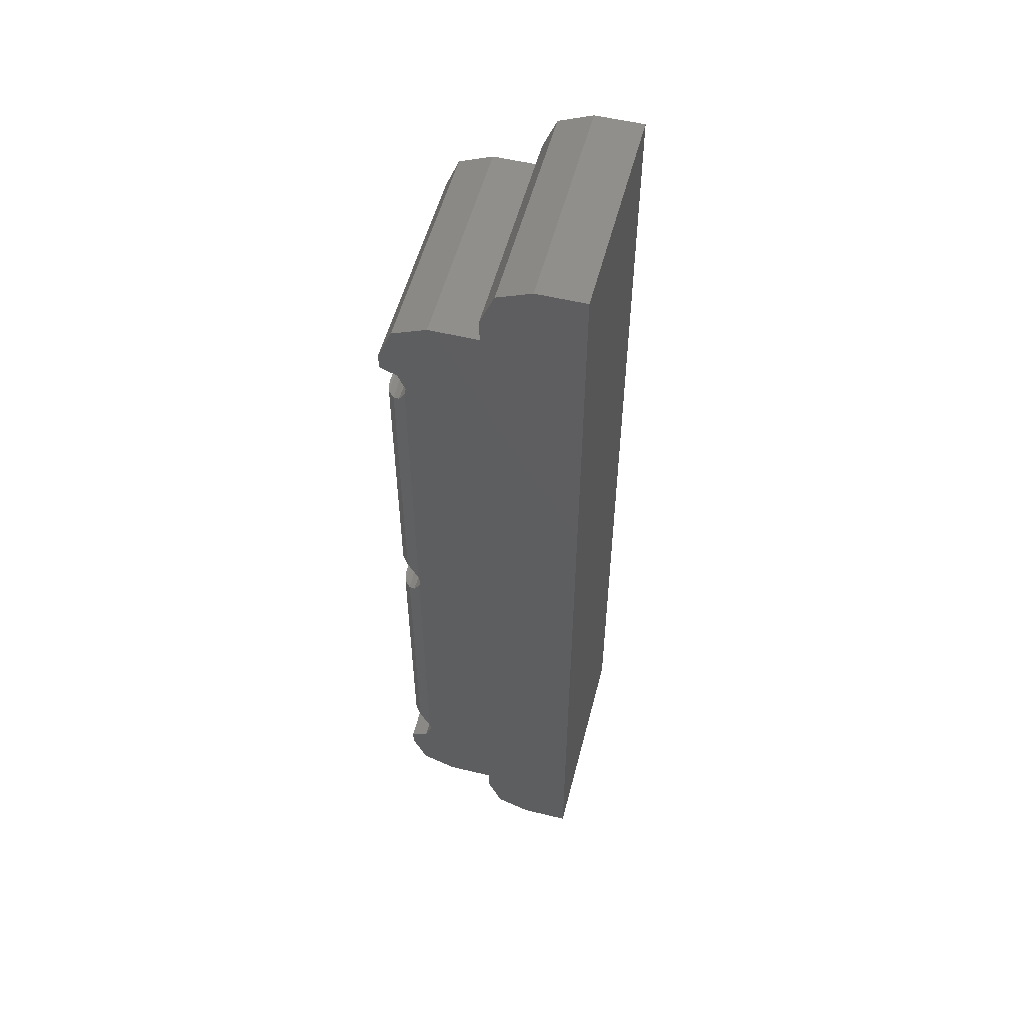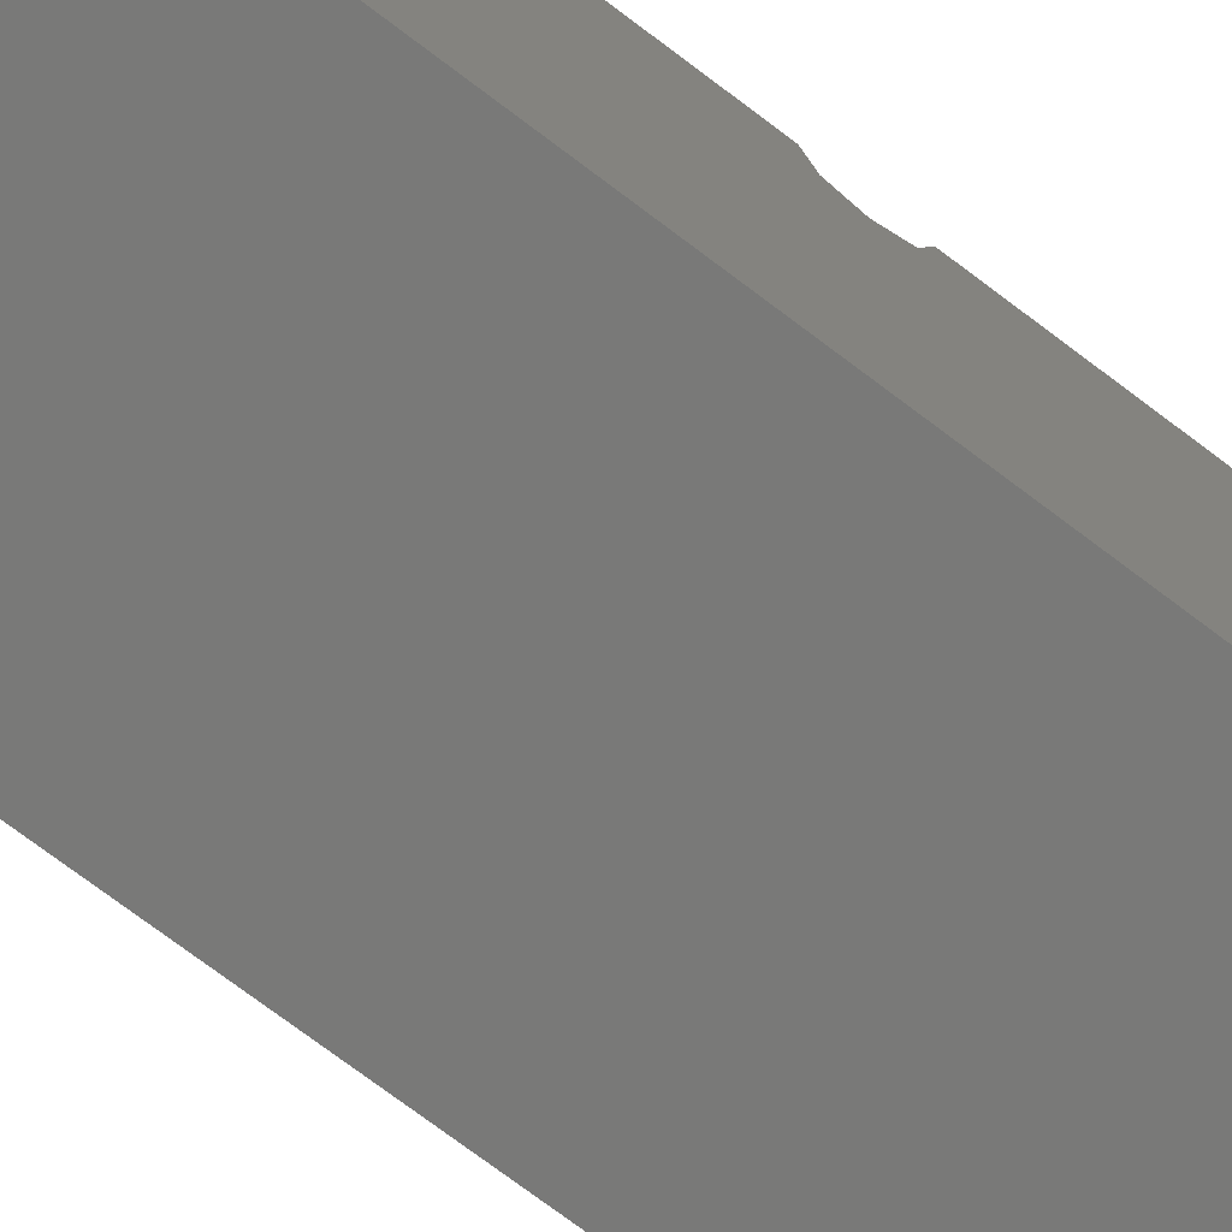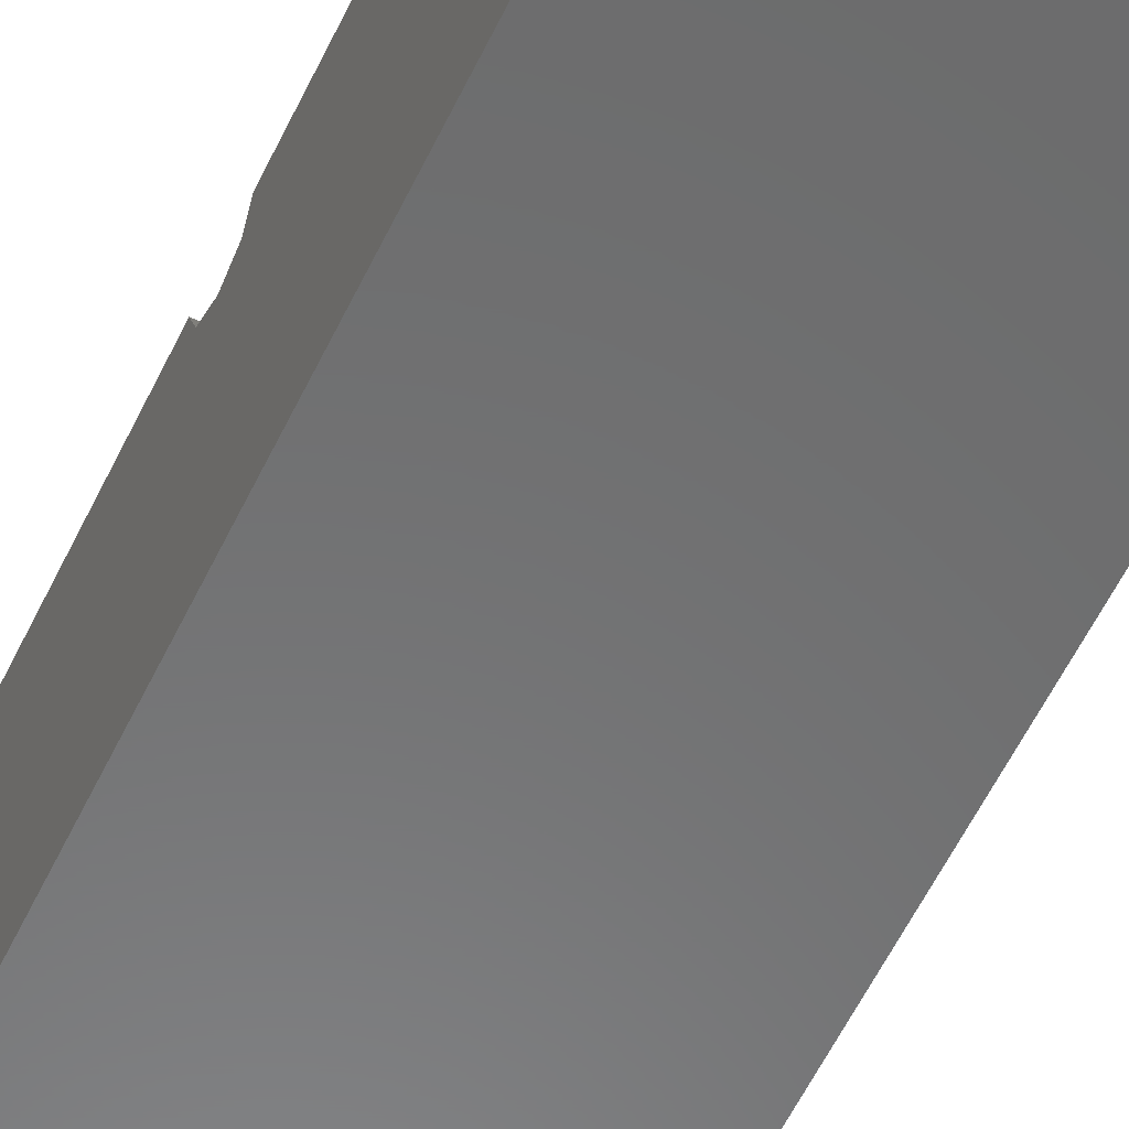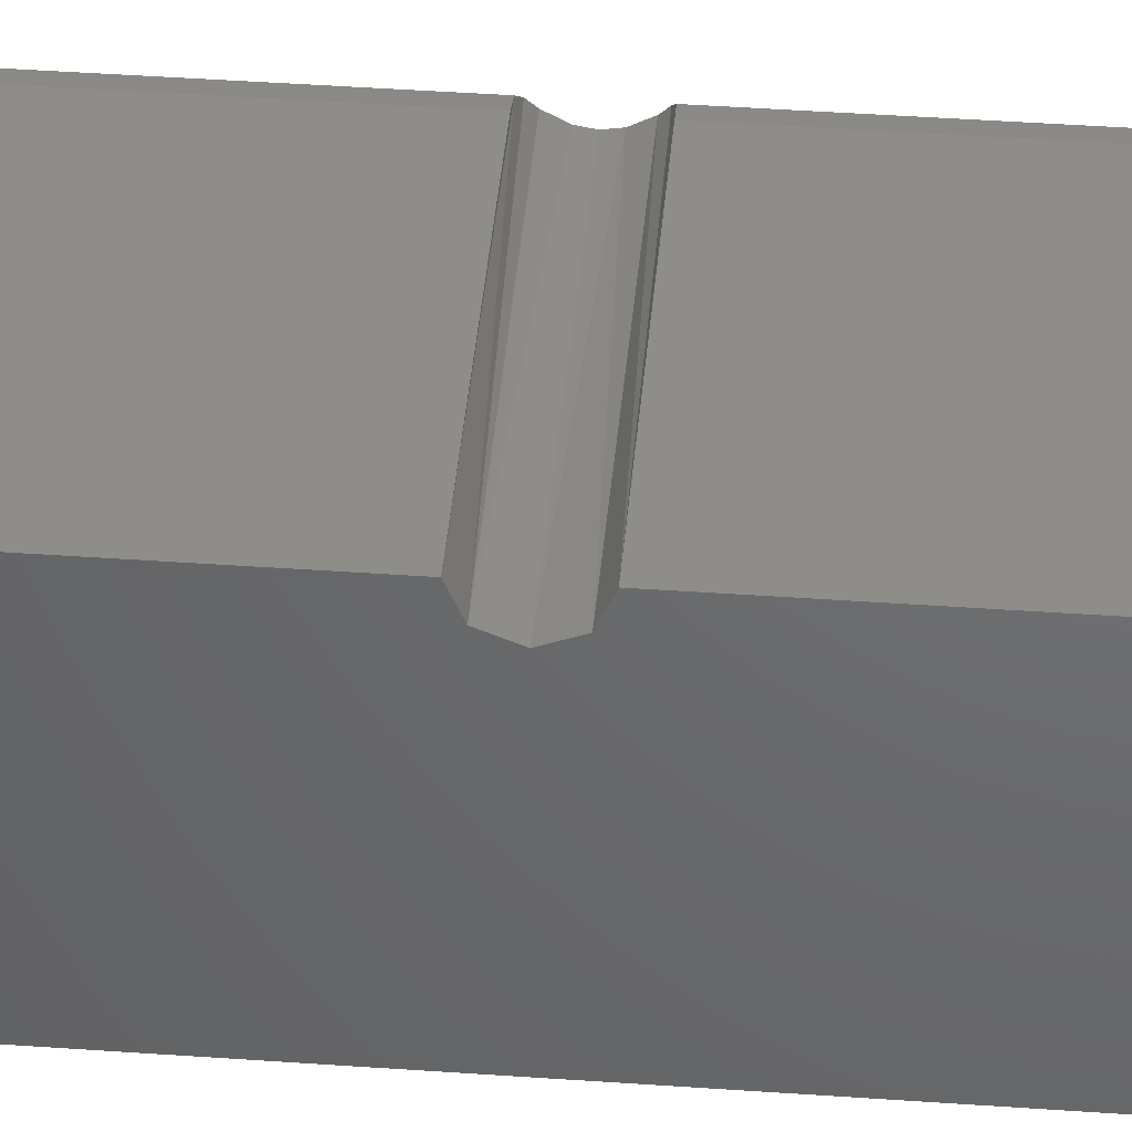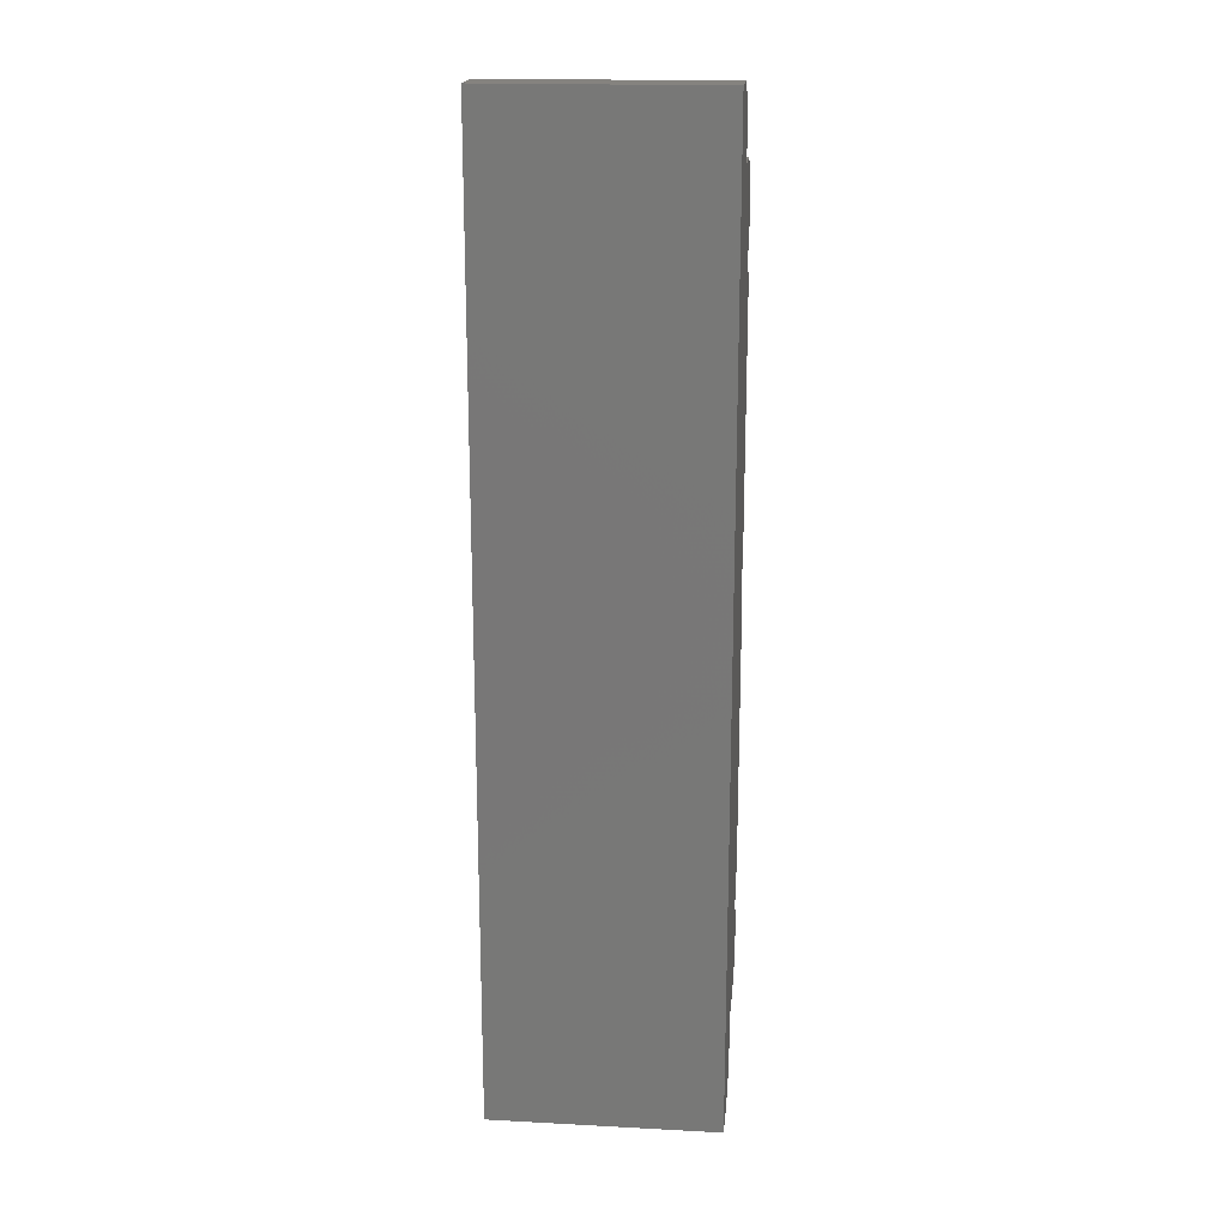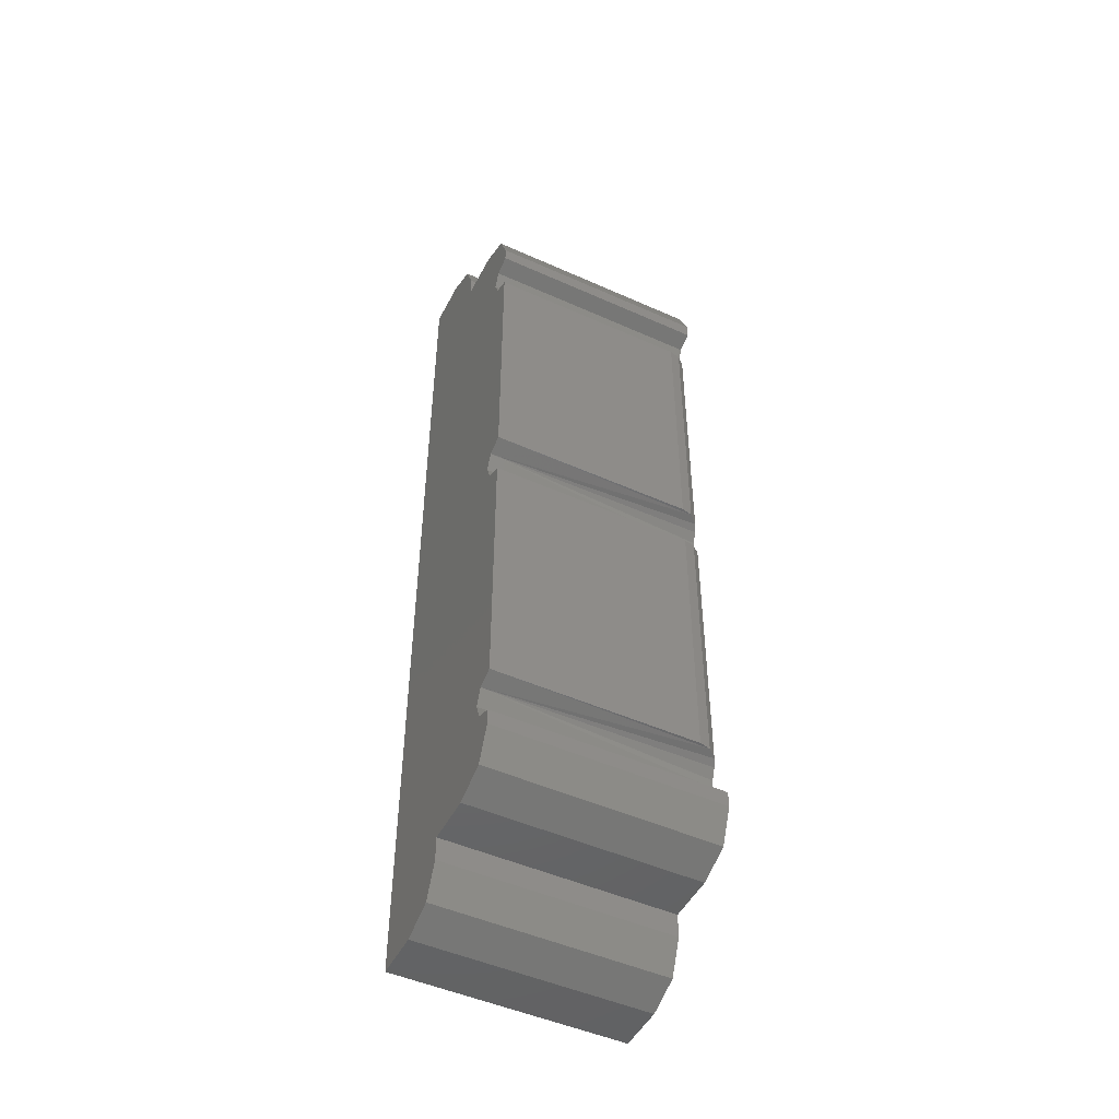
<metadata>
{"format":"stl","ext":"stl","renderer":"f3d","projection":"perspective","resolution":1024,"background":"white","views":[{"elev":54.0,"azim":104.4,"up":"+Y"},{"elev":-71.7,"azim":-127.4,"up":"+Z"},{"elev":-57.2,"azim":-25.3,"up":"+Z"},{"elev":41.9,"azim":-85.1,"up":"+Z"},{"elev":18.6,"azim":-174.2,"up":"+Y"},{"elev":-48.8,"azim":-26.5,"up":"+Y"}]}
</metadata>
<code>
# stl→obj: 74 verts, 144 faces
v 9.5 -17 6
v 9.5 -17 4
v 9.5 17 4
v 9.5 17 6
v 9.5 13.33 7
v 9.5 -1.837e-16 7
v 9.5 -13.33 7
v 9.5 -14.04 7.293
v 9.5 -16.41 7.414
v 9.5 -19.41 3.414
v 9.5 -20 2
v 9.5 20 2
v 9.5 19.41 3.414
v 9.5 18 4
v 9.5 -18 4
v 9.5 15 8
v 9.5 14.33 8
v 9.5 16.41 7.414
v 9.5 14.04 7.293
v 9.5 -15 8
v 9.5 -14.33 8
v 9.5 -20 0
v 9.5 20 0
v 0 -19.41 3.414
v 0 -18 4
v 0 -17 4
v 0 17 4
v 0 18 4
v 0 19.41 3.414
v 0 20 2
v 0 -20 2
v 0 14.33 8
v 0 15 8
v 0 14.04 7.293
v 0 16.41 7.414
v 0 13.33 7
v 0 17 6
v 0 -1.837e-16 7
v 0 1 8
v 0 12.33 8
v 0 0.7071 7.293
v 0 12.63 7.293
v 0 -13.33 7
v 0 -17 6
v 0 -14.04 7.293
v 0 -16.41 7.414
v 0 -14.33 8
v 0 -15 8
v 0 20 0
v 0 -20 0
v 0 -12.33 8
v 0 -1 8
v 0 -12.63 7.293
v 0 -0.7071 7.293
v 9.498 0.3322 7.057
v 9.448 0.7324 7.319
v 8.5 -1 8
v 8.956 -0.9939 7.89
v 9.31 -0.9106 7.587
v 9.448 -0.7324 7.319
v 8.5 1 8
v 8.956 0.9939 7.89
v 9.31 0.9106 7.587
v 9.498 -0.3322 7.057
v 8.5 12.33 8
v 8.956 12.34 7.89
v 9.31 12.42 7.587
v 9.448 12.6 7.319
v 9.498 13 7.057
v 8.5 -12.33 8
v 8.956 -12.34 7.89
v 9.31 -12.42 7.587
v 9.448 -12.6 7.319
v 9.498 -13 7.057
f 1 2 3
f 1 3 4
f 1 4 5
f 1 5 6
f 1 6 7
f 1 7 8
f 1 8 9
f 10 11 12
f 10 12 13
f 10 13 14
f 10 14 3
f 10 3 2
f 10 2 15
f 16 17 18
f 18 17 19
f 18 19 4
f 4 19 5
f 9 8 20
f 20 8 21
f 22 23 11
f 11 23 12
f 24 25 26
f 24 26 27
f 24 27 28
f 24 28 29
f 24 29 30
f 24 30 31
f 32 33 34
f 34 33 35
f 34 35 36
f 36 35 37
f 36 37 38
f 39 40 41
f 41 40 42
f 41 42 38
f 38 42 36
f 38 37 43
f 43 37 44
f 43 44 45
f 45 44 46
f 45 46 47
f 47 46 48
f 27 26 37
f 37 26 44
f 49 50 30
f 30 50 31
f 51 52 53
f 53 52 54
f 53 54 43
f 43 54 38
f 15 2 25
f 25 2 26
f 31 50 11
f 11 50 22
f 31 11 24
f 24 11 10
f 24 10 25
f 25 10 15
f 3 14 27
f 27 14 28
f 49 30 23
f 23 30 12
f 12 30 13
f 13 30 29
f 13 29 14
f 14 29 28
f 2 1 26
f 26 1 44
f 48 20 47
f 47 20 21
f 20 48 9
f 9 48 46
f 9 46 1
f 1 46 44
f 4 3 37
f 37 3 27
f 32 17 33
f 33 17 16
f 33 16 35
f 35 16 18
f 35 18 37
f 37 18 4
f 55 56 41
f 52 57 58
f 52 58 59
f 52 59 60
f 52 60 54
f 61 39 62
f 62 39 41
f 62 41 63
f 63 41 56
f 55 41 6
f 6 41 38
f 6 38 64
f 64 38 54
f 64 54 60
f 40 65 66
f 40 66 67
f 40 67 68
f 40 68 42
f 17 32 19
f 19 32 34
f 19 34 5
f 5 34 36
f 5 36 69
f 69 36 42
f 69 42 68
f 39 61 40
f 40 61 65
f 6 5 55
f 55 5 69
f 55 69 56
f 56 69 68
f 56 68 63
f 63 68 67
f 63 67 62
f 62 67 66
f 62 66 61
f 61 66 65
f 70 51 71
f 71 51 53
f 71 53 72
f 72 53 73
f 47 21 45
f 45 21 8
f 45 8 43
f 43 8 7
f 43 7 53
f 53 7 74
f 53 74 73
f 51 70 52
f 52 70 57
f 7 6 74
f 74 6 64
f 74 64 73
f 73 64 60
f 73 60 72
f 72 60 59
f 72 59 71
f 71 59 58
f 71 58 70
f 70 58 57
f 22 50 23
f 23 50 49

</code>
